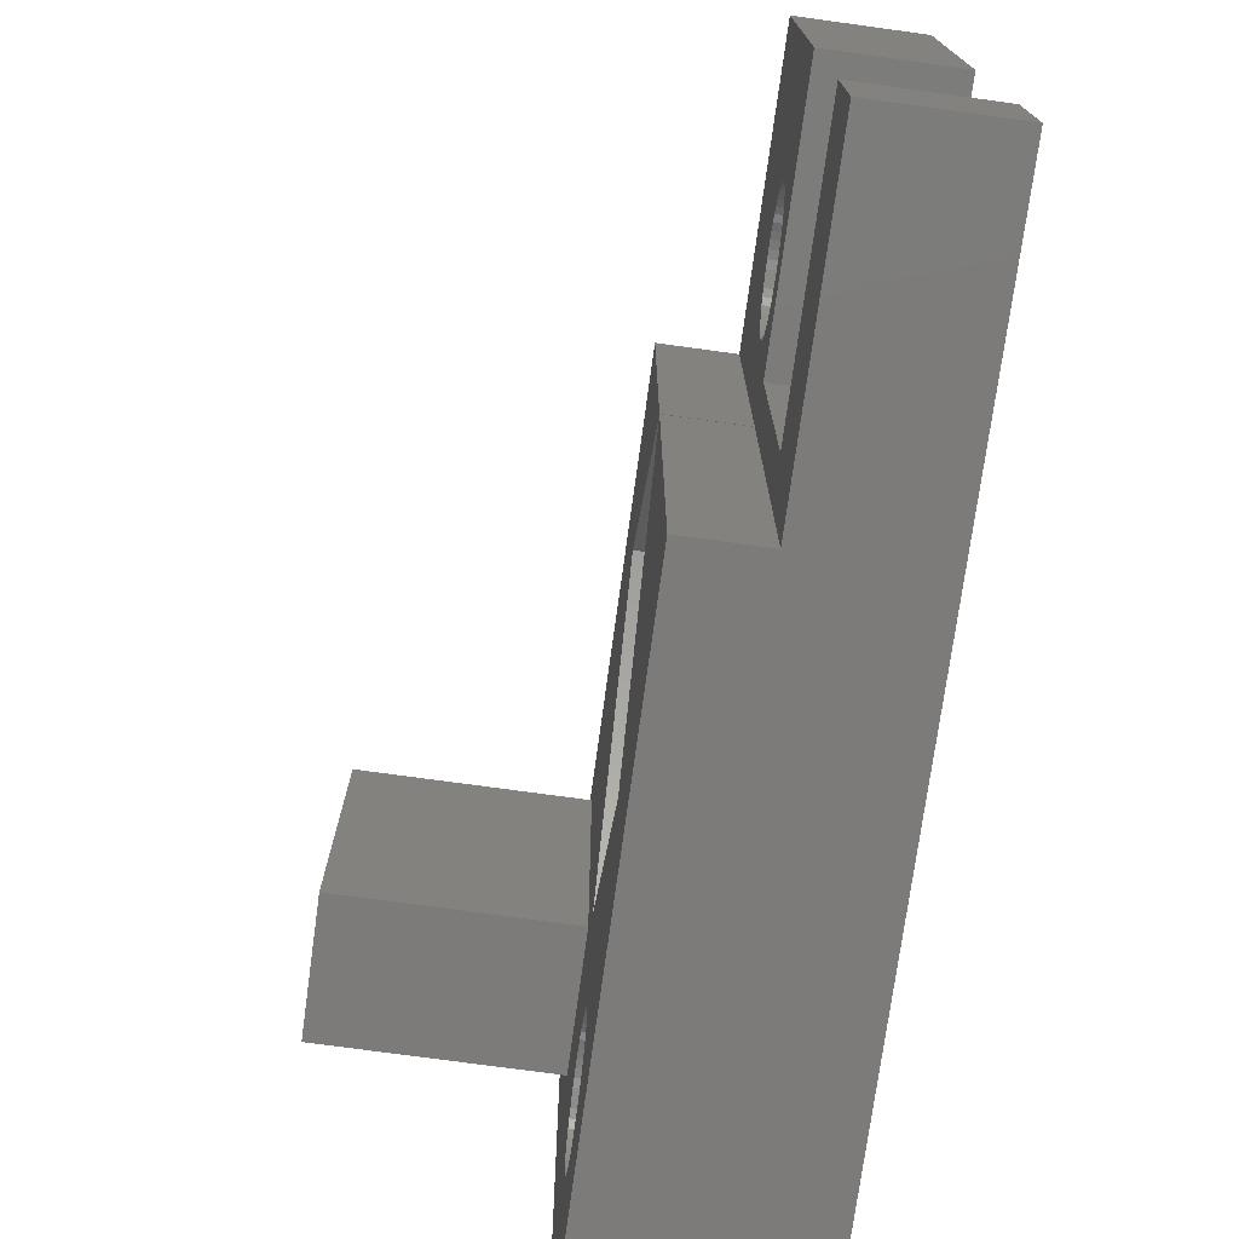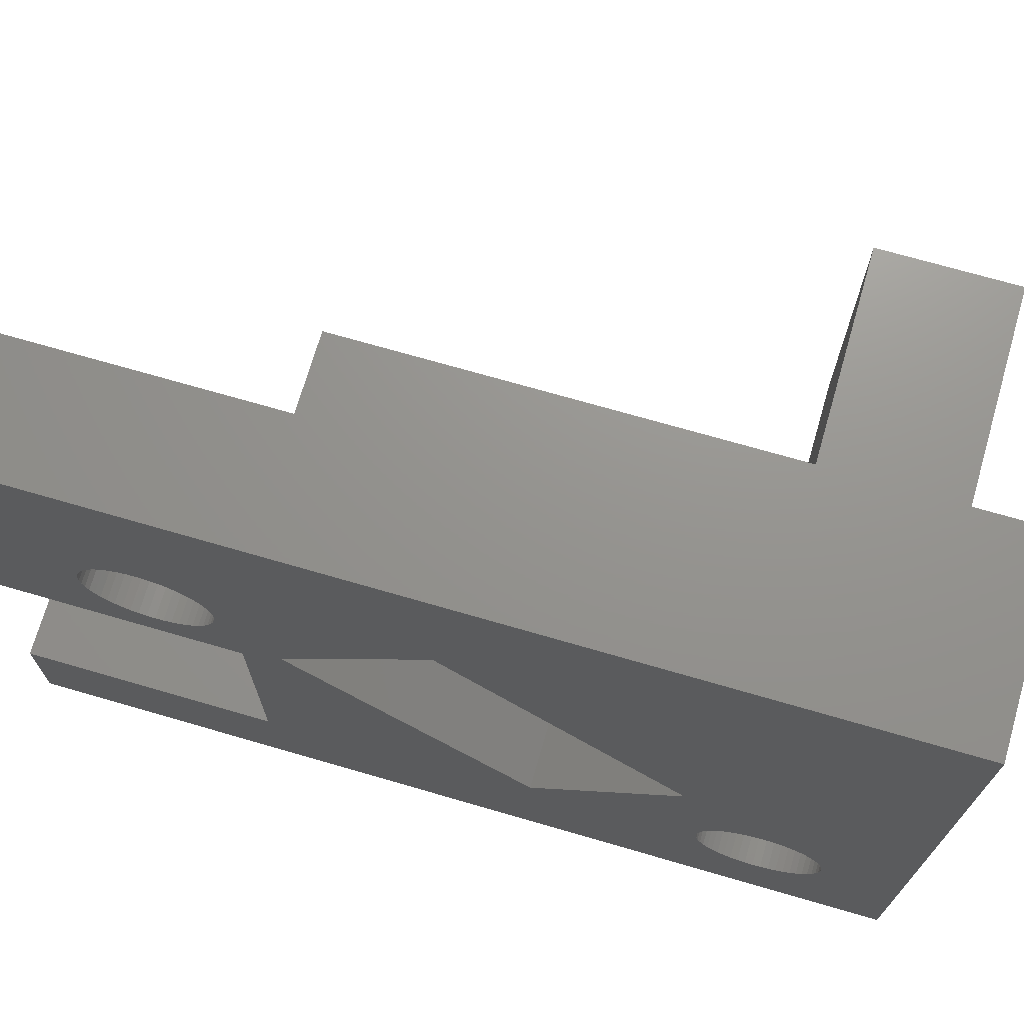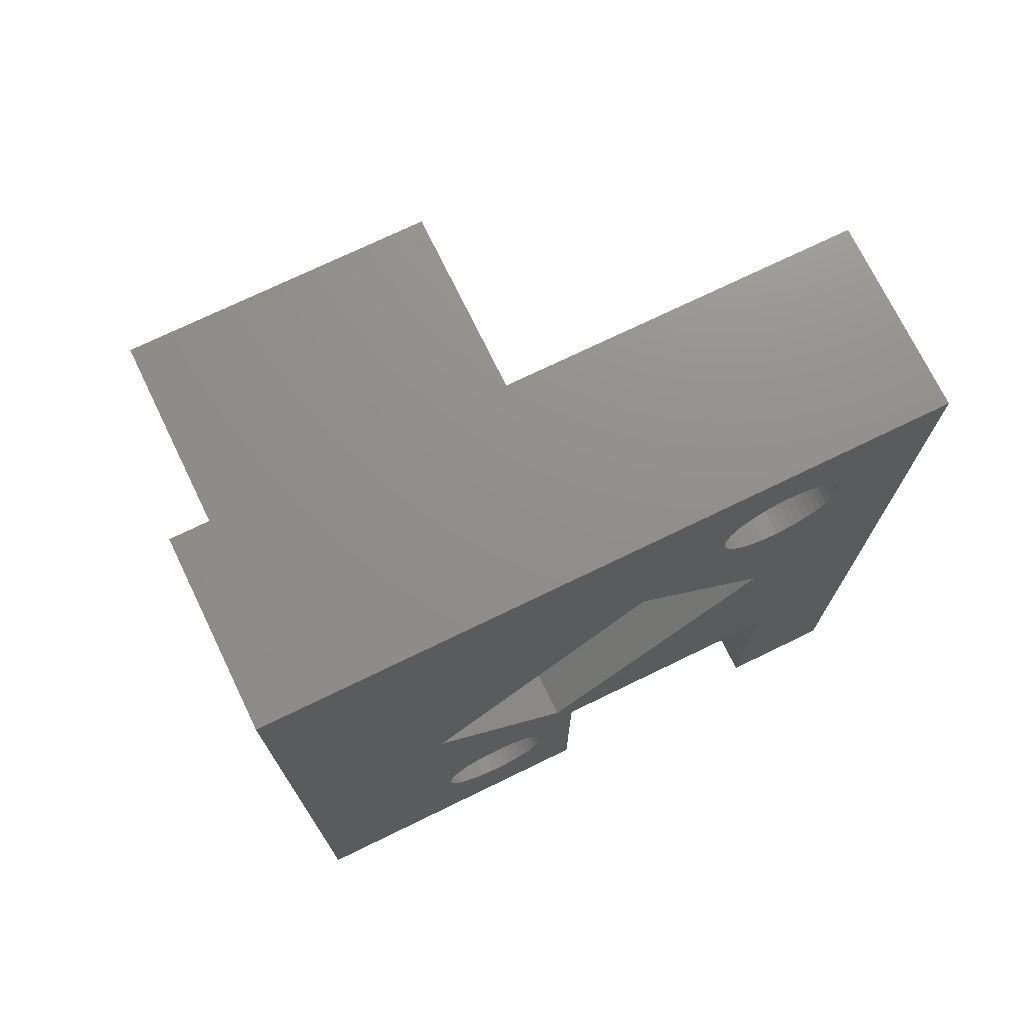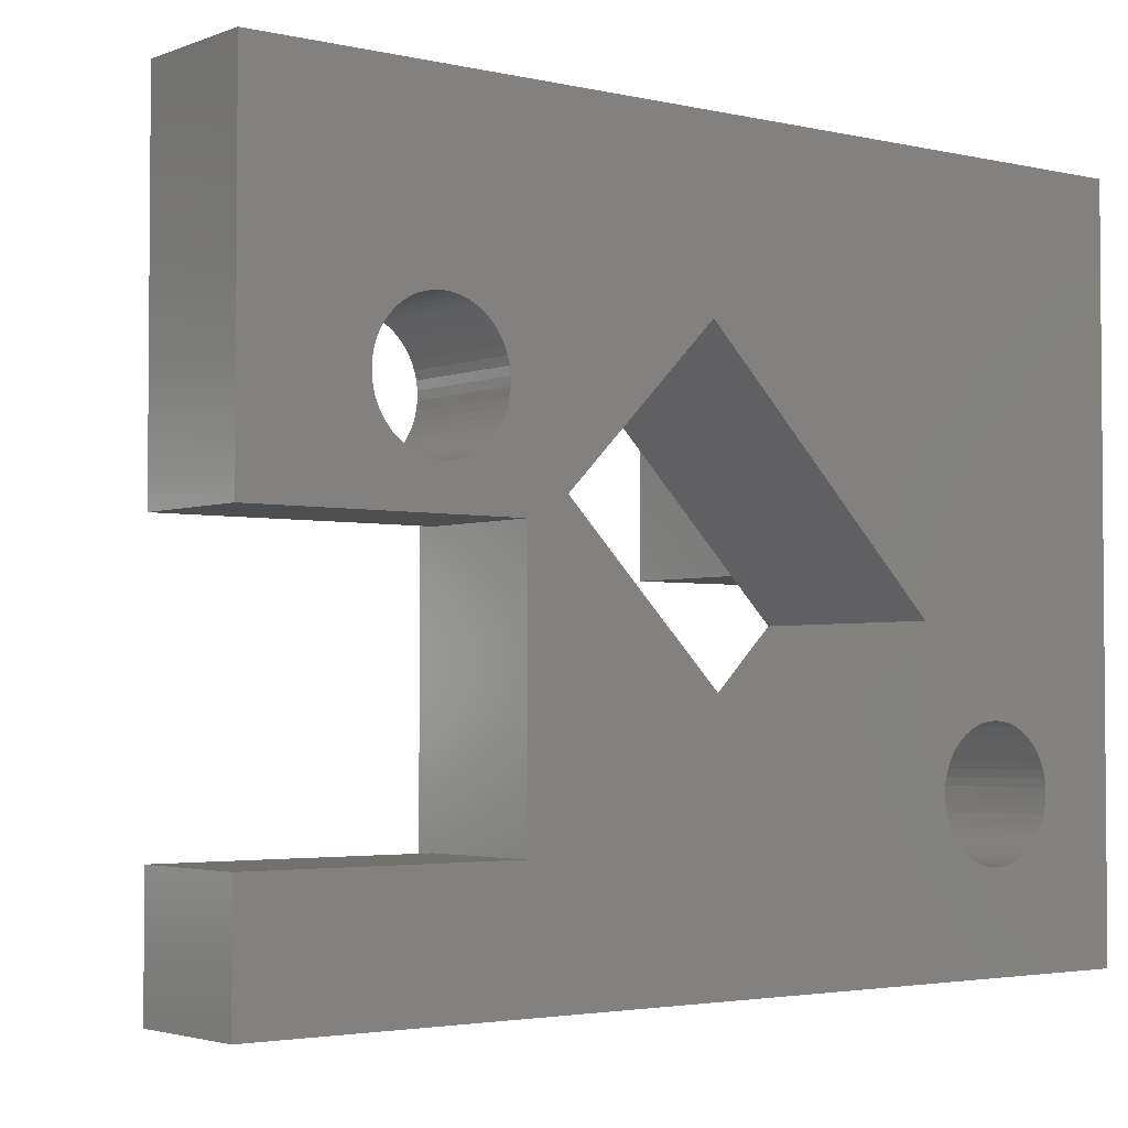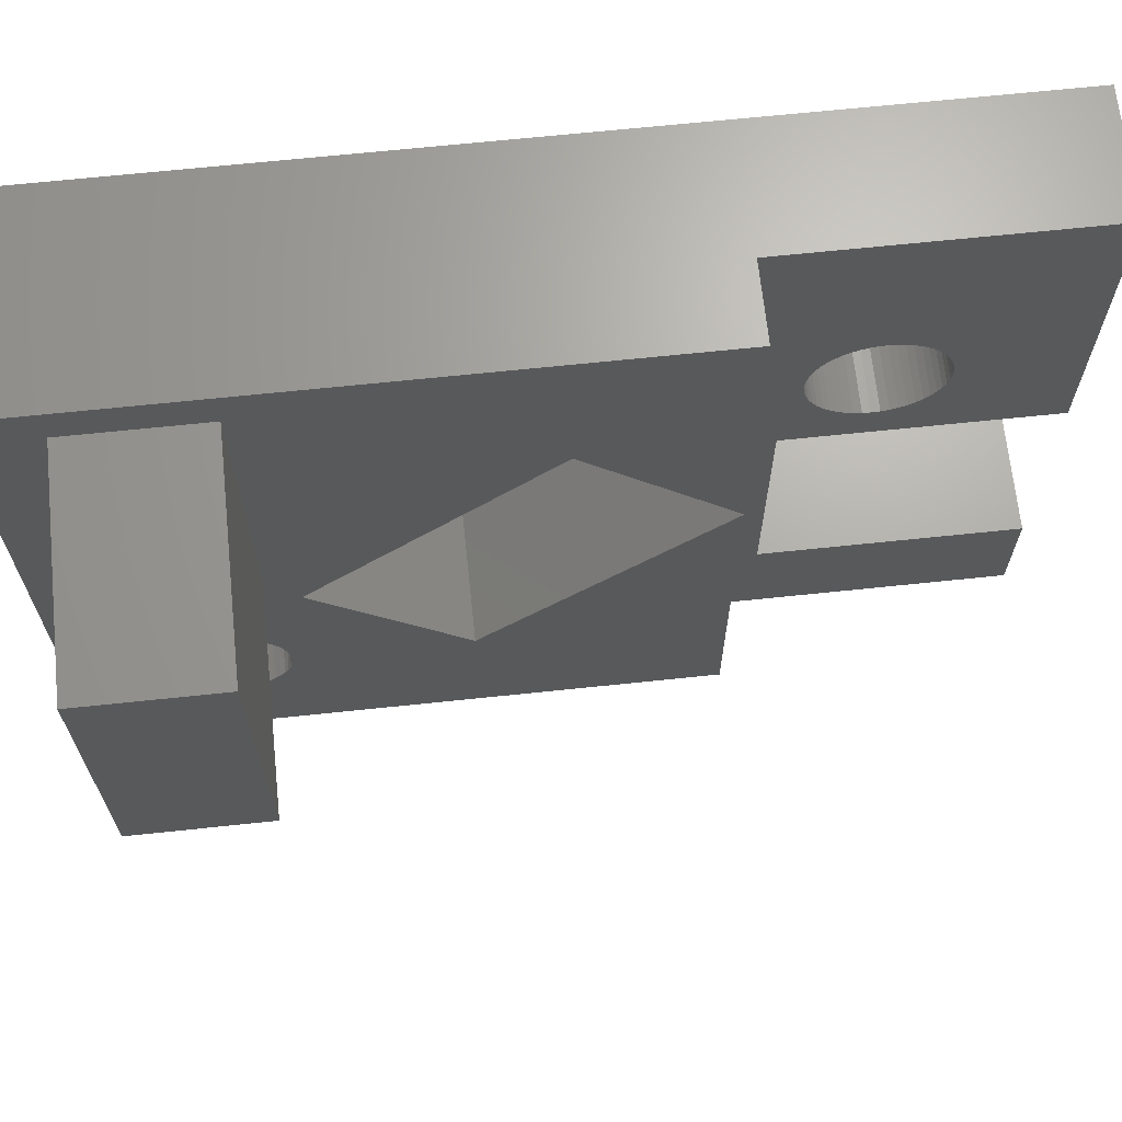
<metadata>
{"format":"stl","ext":"stl","renderer":"f3d","projection":"perspective","resolution":1024,"background":"white","views":[{"elev":-74.7,"azim":-7.8,"up":"+Z"},{"elev":71.2,"azim":106.2,"up":"+Z"},{"elev":73.1,"azim":64.1,"up":"+Y"},{"elev":-3.0,"azim":51.9,"up":"+Z"},{"elev":67.5,"azim":-96.0,"up":"+Z"}]}
</metadata>
<code>
# stl→obj: 240 verts, 488 faces
v -8 5.5 0
v -8 5.5 8
v -8 8.8 0
v -8 8.8 8
v -2.5 5.5 0
v -2.5 5.5 8
v -2.5 8.8 0
v -2.5 8.8 8
v -2.5 -5 -9
v -2.5 1 -5
v -2.5 10.5 -9
v -2.5 -5 1
v -2.5 6.311 -6.488
v -2.5 6.129 -6.402
v -2.5 -1.263 4.758
v -2.5 -5 1.021
v -2.5 -5 9
v -2.5 4.748 -1.252
v -2.5 10.5 9
v -2.5 8.472 -5.3
v -2.5 5.328 -4.7
v -2.5 5.303 -4.9
v -2.5 5.549 -5.857
v -2.5 5.667 -6.02
v -2.5 5.805 -6.166
v -2.5 5.96 -6.294
v -2.5 6.502 -6.55
v -2.5 6.699 -6.587
v -2.5 6.9 -6.6
v -2.5 7.101 -6.587
v -2.5 7.298 -6.55
v -2.5 7.489 -6.488
v -2.5 8.251 -5.857
v -2.5 8.133 -6.02
v -2.5 7.671 -6.402
v -2.5 7.84 -6.294
v -2.5 7.995 -6.166
v -2.5 7.671 -3.598
v -2.5 7.84 -3.706
v -2.5 8.497 -4.9
v -2.5 8.497 -5.1
v -2.5 8.422 -4.506
v -2.5 8.472 -4.7
v -2.5 8.348 -5.681
v -2.5 8.422 -5.494
v -2.5 8.348 -4.319
v -2.5 8.251 -4.143
v -2.5 8.133 -3.98
v -2.5 7.489 -3.512
v -2.5 7.298 -3.45
v -2.5 7.101 -3.413
v -2.5 6.311 -3.512
v -2.5 6.502 -3.45
v -2.5 6.9 -3.4
v -2.5 6.699 -3.413
v -2.5 6.129 -3.598
v -2.5 5.96 -3.706
v -2.5 5.805 -3.834
v -2.5 5.667 -3.98
v -2.5 5.549 -4.143
v -2.5 5.452 -4.319
v -2.5 5.378 -4.506
v -2.5 7.995 -3.834
v -2.5 5.303 -5.1
v -2.5 5.328 -5.3
v -2.5 5.452 -5.681
v -2.5 5.378 -5.494
v -0.6 -5 -9
v 2.5 10.5 -9
v 2.5 -12.5 -9
v -0.6 -12.5 -9
v 2.5 10.5 9
v -0.6 -5 9
v 2.5 -12.5 9
v -0.6 -12.5 9
v -0.6 -5 1.021
v 2.5 -1.263 4.758
v 2.5 -5.01 1.01
v -0.6 -5.01 1.01
v 2.5 4.748 -1.252
v 2.5 1 -5
v -0.6 -5 1
v 2.5 5.328 -4.7
v 2.5 5.303 -4.9
v 2.5 5.303 -5.1
v 2.5 5.378 -4.506
v 2.5 5.452 -4.319
v 2.5 5.549 -4.143
v 2.5 5.667 -3.98
v 2.5 5.805 -3.834
v 2.5 5.96 -3.706
v 2.5 6.129 -3.598
v 2.5 6.311 -3.512
v 2.5 6.502 -3.45
v 2.5 6.699 -3.413
v 2.5 6.9 -3.4
v 2.5 7.101 -3.413
v 2.5 7.298 -3.45
v 2.5 7.489 -3.512
v 2.5 7.671 -3.598
v 2.5 7.84 -3.706
v 2.5 7.995 -3.834
v 2.5 8.133 -3.98
v 2.5 8.251 -4.143
v 2.5 8.348 -4.319
v 2.5 8.422 -4.506
v 2.5 8.472 -4.7
v 2.5 8.497 -4.9
v 2.5 8.497 -5.1
v 2.5 8.472 -5.3
v 2.5 8.422 -5.494
v 2.5 8.348 -5.681
v 2.5 8.251 -5.857
v 2.5 8.133 -6.02
v 2.5 7.995 -6.166
v 2.5 7.84 -6.294
v 2.5 7.671 -6.402
v 2.5 7.489 -6.488
v 2.5 7.298 -6.55
v 2.5 7.101 -6.587
v 2.5 6.9 -6.6
v 2.5 6.699 -6.587
v 2.5 6.502 -6.55
v 2.5 6.311 -6.488
v 2.5 6.129 -6.402
v 2.5 5.96 -6.294
v 2.5 5.805 -6.166
v 2.5 5.667 -6.02
v 2.5 5.549 -5.857
v 2.5 5.452 -5.681
v 2.5 5.378 -5.494
v 2.5 5.328 -5.3
v -0.6 -8.589 1.612
v -0.6 -6 0.5
v -0.6 -12.5 0.5
v -0.6 -6 -6
v -0.6 -8.398 1.55
v -0.6 -12.5 -6
v -0.6 -6.905 1.934
v -0.6 -7.06 1.806
v -0.6 -9.597 3
v -0.6 -7.411 1.612
v -0.6 -7.602 1.55
v -0.6 -9.572 2.8
v -0.6 -9.522 2.606
v -0.6 -7.799 1.513
v -0.6 -9.448 2.419
v -0.6 -9.351 2.243
v -0.6 -8 1.5
v -0.6 -9.233 2.08
v -0.6 -9.095 1.934
v -0.6 -8.201 1.513
v -0.6 -8.94 1.806
v -0.6 -8.771 1.698
v -0.6 -7.229 1.698
v -0.6 -6.767 2.08
v -0.6 -6.649 2.243
v -0.6 -6.552 2.419
v -0.6 -6.478 2.606
v -0.6 -6.428 2.8
v -0.6 -6.403 3.2
v -0.6 -6.403 3
v -0.6 -6.428 3.4
v -0.6 -6.478 3.594
v -0.6 -7.229 4.502
v -0.6 -7.06 4.394
v -0.6 -6.552 3.781
v -0.6 -6.649 3.957
v -0.6 -6.767 4.12
v -0.6 -6.905 4.266
v -0.6 -7.411 4.588
v -0.6 -7.602 4.65
v -0.6 -7.799 4.687
v -0.6 -8.94 4.394
v -0.6 -8.771 4.502
v -0.6 -8 4.7
v -0.6 -8.201 4.687
v -0.6 -8.398 4.65
v -0.6 -8.589 4.588
v -0.6 -9.095 4.266
v -0.6 -9.233 4.12
v -0.6 -9.351 3.957
v -0.6 -9.448 3.781
v -0.6 -9.522 3.594
v -0.6 -9.572 3.4
v -0.6 -9.597 3.2
v 2.5 -12.5 -6
v 2.5 -8.201 4.687
v 2.5 -8 4.7
v 2.5 -6 -6
v 2.5 -8.398 1.55
v 2.5 -8.589 1.612
v 2.5 -12.5 0.5
v 2.5 -9.597 3
v 2.5 -6.649 3.957
v 2.5 -6.552 3.781
v 2.5 -9.597 3.2
v 2.5 -6.767 4.12
v 2.5 -9.572 3.4
v 2.5 -6.905 4.266
v 2.5 -9.522 3.594
v 2.5 -7.06 4.394
v 2.5 -9.448 3.781
v 2.5 -9.351 3.957
v 2.5 -9.233 4.12
v 2.5 -7.411 4.588
v 2.5 -7.229 4.502
v 2.5 -9.095 4.266
v 2.5 -7.602 4.65
v 2.5 -8.94 4.394
v 2.5 -7.799 4.687
v 2.5 -8.771 4.502
v 2.5 -8.589 4.588
v 2.5 -8.398 4.65
v 2.5 -9.095 1.934
v 2.5 -9.233 2.08
v 2.5 -6.478 3.594
v 2.5 -6.428 3.4
v 2.5 -6.403 3.2
v 2.5 -6.403 3
v 2.5 -6.552 2.419
v 2.5 -6 0.5
v 2.5 -6.478 2.606
v 2.5 -6.649 2.243
v 2.5 -6.767 2.08
v 2.5 -6.905 1.934
v 2.5 -8.771 1.698
v 2.5 -7.06 1.806
v 2.5 -7.229 1.698
v 2.5 -7.411 1.612
v 2.5 -7.602 1.55
v 2.5 -8 1.5
v 2.5 -8.201 1.513
v 2.5 -7.799 1.513
v 2.5 -8.94 1.806
v 2.5 -9.351 2.243
v 2.5 -9.448 2.419
v 2.5 -9.522 2.606
v 2.5 -9.572 2.8
v 2.5 -6.428 2.8
f 1 2 3
f 3 2 4
f 2 1 5
f 6 2 5
f 1 3 5
f 5 3 7
f 3 4 7
f 7 4 8
f 4 2 6
f 8 4 6
f 9 10 11
f 9 12 10
f 13 11 14
f 15 16 17
f 15 17 18
f 6 17 19
f 20 19 11
f 21 22 18
f 10 23 24
f 10 24 25
f 10 25 26
f 10 26 14
f 10 14 11
f 27 11 13
f 28 11 27
f 29 11 28
f 30 11 29
f 31 11 30
f 32 11 31
f 33 11 34
f 11 32 35
f 11 35 36
f 11 36 37
f 11 37 34
f 38 18 39
f 40 19 41
f 42 19 43
f 33 44 11
f 43 19 40
f 44 45 11
f 41 19 20
f 45 20 11
f 46 19 42
f 47 19 46
f 48 19 47
f 7 19 48
f 49 18 38
f 50 18 49
f 51 18 50
f 52 18 53
f 18 51 54
f 18 54 55
f 18 55 53
f 56 18 52
f 57 18 56
f 5 18 6
f 57 58 18
f 58 59 18
f 59 60 18
f 60 61 18
f 61 62 18
f 62 21 18
f 18 17 6
f 8 6 19
f 7 63 39
f 18 5 39
f 8 19 7
f 63 7 48
f 7 39 5
f 18 22 64
f 18 64 65
f 66 23 10
f 67 66 10
f 65 67 10
f 18 65 10
f 9 11 68
f 68 11 69
f 68 69 70
f 68 70 71
f 11 19 69
f 69 19 72
f 19 17 73
f 74 19 73
f 75 74 73
f 74 72 19
f 76 73 17
f 16 76 17
f 77 78 15
f 76 78 79
f 15 78 76
f 16 15 76
f 80 77 18
f 18 77 15
f 81 80 18
f 10 81 18
f 82 79 78
f 10 82 81
f 81 82 78
f 12 82 10
f 68 82 12
f 9 68 12
f 83 84 21
f 21 84 22
f 84 85 22
f 22 85 64
f 86 83 62
f 62 83 21
f 87 86 61
f 61 86 62
f 88 87 60
f 60 87 61
f 89 88 59
f 59 88 60
f 90 89 58
f 58 89 59
f 91 90 57
f 57 90 58
f 92 91 56
f 56 91 57
f 93 92 52
f 52 92 56
f 94 93 53
f 53 93 52
f 95 94 55
f 55 94 53
f 96 95 54
f 54 95 55
f 97 96 51
f 51 96 54
f 98 97 50
f 50 97 51
f 99 98 49
f 49 98 50
f 100 99 38
f 38 99 49
f 101 100 39
f 39 100 38
f 102 101 63
f 63 101 39
f 48 103 102
f 63 48 102
f 47 104 103
f 48 47 103
f 46 105 104
f 47 46 104
f 42 106 105
f 46 42 105
f 43 107 106
f 42 43 106
f 40 108 107
f 43 40 107
f 109 108 40
f 41 109 40
f 110 109 41
f 20 110 41
f 111 110 20
f 45 111 20
f 112 111 45
f 44 112 45
f 113 112 44
f 33 113 44
f 114 113 33
f 34 114 33
f 115 114 34
f 37 115 34
f 116 115 37
f 36 116 37
f 117 116 36
f 35 117 36
f 118 117 35
f 32 118 35
f 119 118 32
f 31 119 32
f 120 119 31
f 30 120 31
f 121 120 30
f 29 121 30
f 122 121 29
f 28 122 29
f 123 122 28
f 27 123 28
f 124 123 27
f 13 124 27
f 125 124 13
f 14 125 13
f 126 125 14
f 26 126 14
f 127 126 26
f 25 127 26
f 127 25 128
f 128 25 24
f 128 24 129
f 129 24 23
f 129 23 130
f 130 23 66
f 130 66 131
f 131 66 67
f 131 67 132
f 132 67 65
f 132 65 85
f 85 65 64
f 133 134 135
f 136 134 73
f 79 73 76
f 136 73 79
f 137 134 133
f 136 82 68
f 136 68 138
f 68 71 138
f 139 134 140
f 75 141 135
f 142 134 143
f 141 144 135
f 144 145 135
f 143 134 146
f 145 147 135
f 147 148 135
f 146 134 149
f 148 150 135
f 150 151 135
f 149 134 152
f 151 153 135
f 152 134 137
f 153 154 135
f 154 133 135
f 155 134 142
f 140 134 155
f 156 134 139
f 157 134 156
f 158 134 157
f 159 134 158
f 160 134 159
f 73 134 160
f 161 73 162
f 163 73 161
f 164 73 163
f 165 75 166
f 73 164 167
f 73 167 168
f 73 168 169
f 73 169 170
f 73 170 75
f 170 166 75
f 171 75 165
f 172 75 171
f 173 75 172
f 174 75 175
f 173 176 75
f 176 177 75
f 177 178 75
f 178 179 75
f 179 175 75
f 162 73 160
f 180 75 174
f 181 75 180
f 75 181 182
f 75 182 183
f 75 183 184
f 75 184 185
f 75 185 186
f 75 186 141
f 82 136 79
f 138 71 70
f 187 138 70
f 187 70 69
f 188 189 72
f 190 187 69
f 191 192 193
f 93 94 80
f 81 190 69
f 74 193 194
f 195 196 72
f 74 194 197
f 198 195 72
f 74 197 199
f 200 198 72
f 74 199 201
f 202 200 72
f 74 201 203
f 77 80 72
f 74 203 204
f 74 204 205
f 206 207 72
f 74 205 208
f 209 206 72
f 74 208 210
f 211 209 72
f 74 210 212
f 189 211 72
f 74 212 213
f 74 214 72
f 74 213 214
f 214 188 72
f 215 216 193
f 196 217 72
f 217 218 72
f 218 219 72
f 219 220 72
f 221 222 223
f 224 222 221
f 225 222 224
f 226 222 225
f 192 227 193
f 228 222 226
f 229 222 228
f 230 222 229
f 231 222 230
f 193 222 231
f 232 233 193
f 193 231 234
f 233 191 193
f 227 235 193
f 235 215 193
f 234 232 193
f 216 236 193
f 81 222 190
f 237 193 236
f 238 193 237
f 239 193 238
f 194 193 239
f 106 107 69
f 223 222 78
f 220 77 72
f 220 240 77
f 78 77 240
f 123 81 69
f 124 125 81
f 80 81 85
f 119 120 69
f 80 85 84
f 80 84 83
f 80 83 86
f 117 118 69
f 80 86 87
f 118 119 69
f 80 87 88
f 80 88 89
f 116 117 69
f 80 89 90
f 80 90 91
f 115 116 69
f 80 91 92
f 80 92 93
f 114 115 69
f 72 80 94
f 72 94 95
f 112 113 69
f 72 95 96
f 113 114 69
f 72 96 97
f 72 97 98
f 111 112 69
f 72 98 99
f 72 99 100
f 109 110 69
f 72 100 101
f 108 109 69
f 72 101 102
f 107 108 69
f 72 102 103
f 110 111 69
f 72 103 104
f 72 105 69
f 72 104 105
f 105 106 69
f 120 121 69
f 121 122 69
f 122 123 69
f 124 81 123
f 125 126 81
f 126 127 81
f 128 81 127
f 129 81 128
f 130 81 129
f 131 81 130
f 132 81 131
f 85 81 132
f 78 240 223
f 207 202 72
f 81 78 222
f 75 135 193
f 74 75 193
f 187 190 136
f 138 187 136
f 222 193 134
f 134 193 135
f 190 222 134
f 136 190 134
f 239 144 194
f 194 144 141
f 197 194 186
f 186 194 141
f 199 197 185
f 185 197 186
f 201 199 184
f 184 199 185
f 203 201 183
f 183 201 184
f 204 203 182
f 182 203 183
f 205 204 181
f 181 204 182
f 208 205 180
f 180 205 181
f 210 208 174
f 174 208 180
f 212 210 175
f 175 210 174
f 213 212 179
f 179 212 175
f 214 213 178
f 178 213 179
f 188 214 177
f 177 214 178
f 189 188 176
f 176 188 177
f 211 189 173
f 173 189 176
f 209 211 172
f 172 211 173
f 206 209 171
f 171 209 172
f 207 206 165
f 165 206 171
f 202 207 166
f 166 207 165
f 200 202 170
f 170 202 166
f 169 198 200
f 170 169 200
f 168 195 198
f 169 168 198
f 167 196 195
f 168 167 195
f 164 217 196
f 167 164 196
f 163 218 217
f 164 163 217
f 161 219 218
f 163 161 218
f 220 219 161
f 162 220 161
f 240 220 162
f 160 240 162
f 223 240 160
f 159 223 160
f 221 223 159
f 158 221 159
f 224 221 158
f 157 224 158
f 225 224 157
f 156 225 157
f 226 225 156
f 139 226 156
f 228 226 139
f 140 228 139
f 229 228 140
f 155 229 140
f 230 229 155
f 142 230 155
f 231 230 142
f 143 231 142
f 234 231 143
f 146 234 143
f 232 234 146
f 149 232 146
f 233 232 149
f 152 233 149
f 191 233 152
f 137 191 152
f 192 191 137
f 133 192 137
f 227 192 133
f 154 227 133
f 235 227 154
f 153 235 154
f 215 235 153
f 151 215 153
f 215 151 216
f 216 151 150
f 216 150 236
f 236 150 148
f 236 148 237
f 237 148 147
f 237 147 238
f 238 147 145
f 238 145 239
f 239 145 144

</code>
